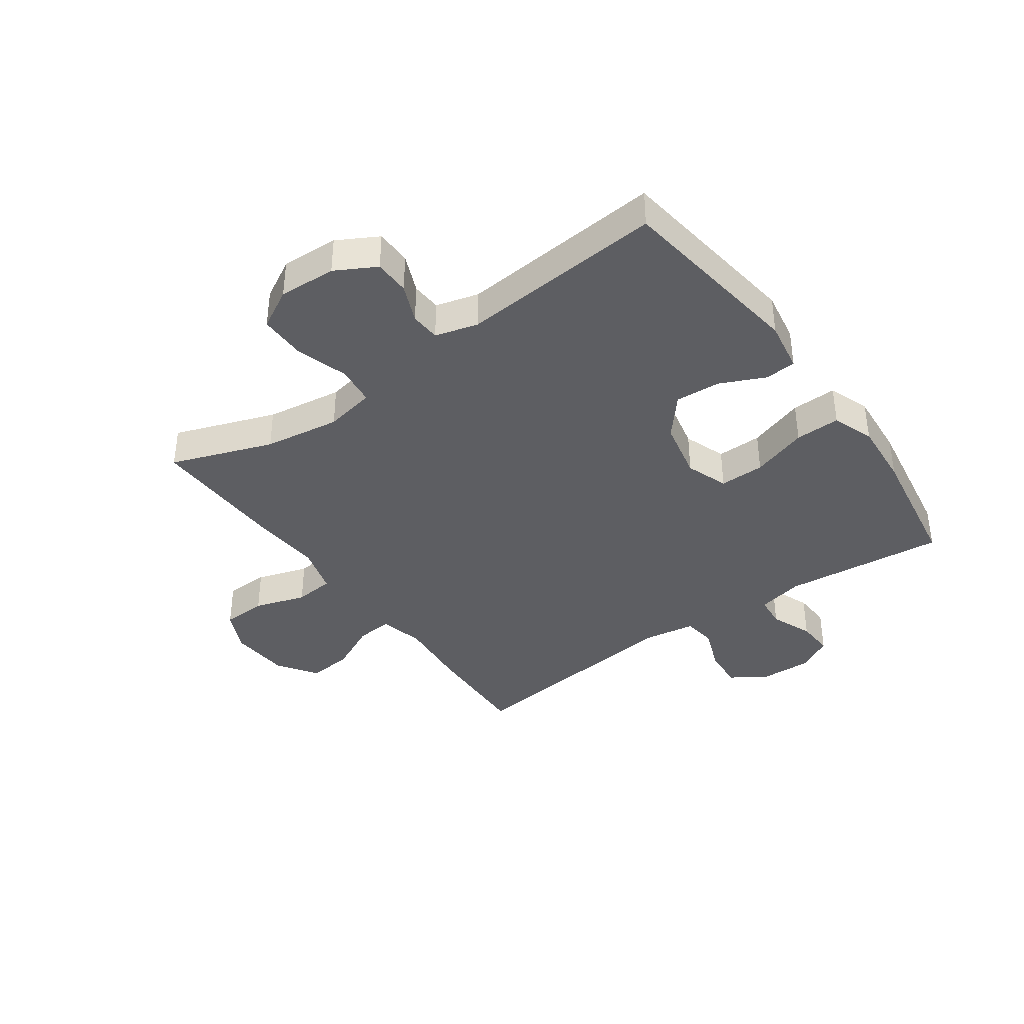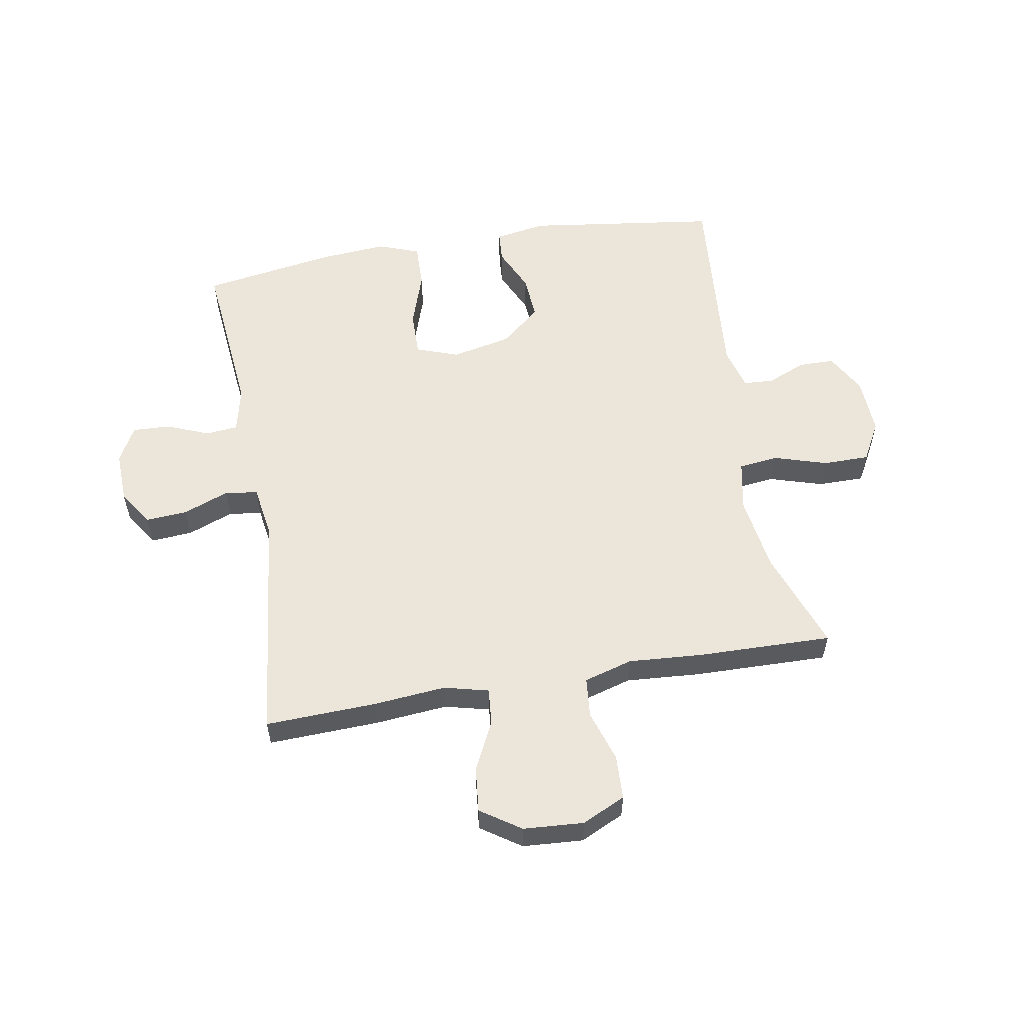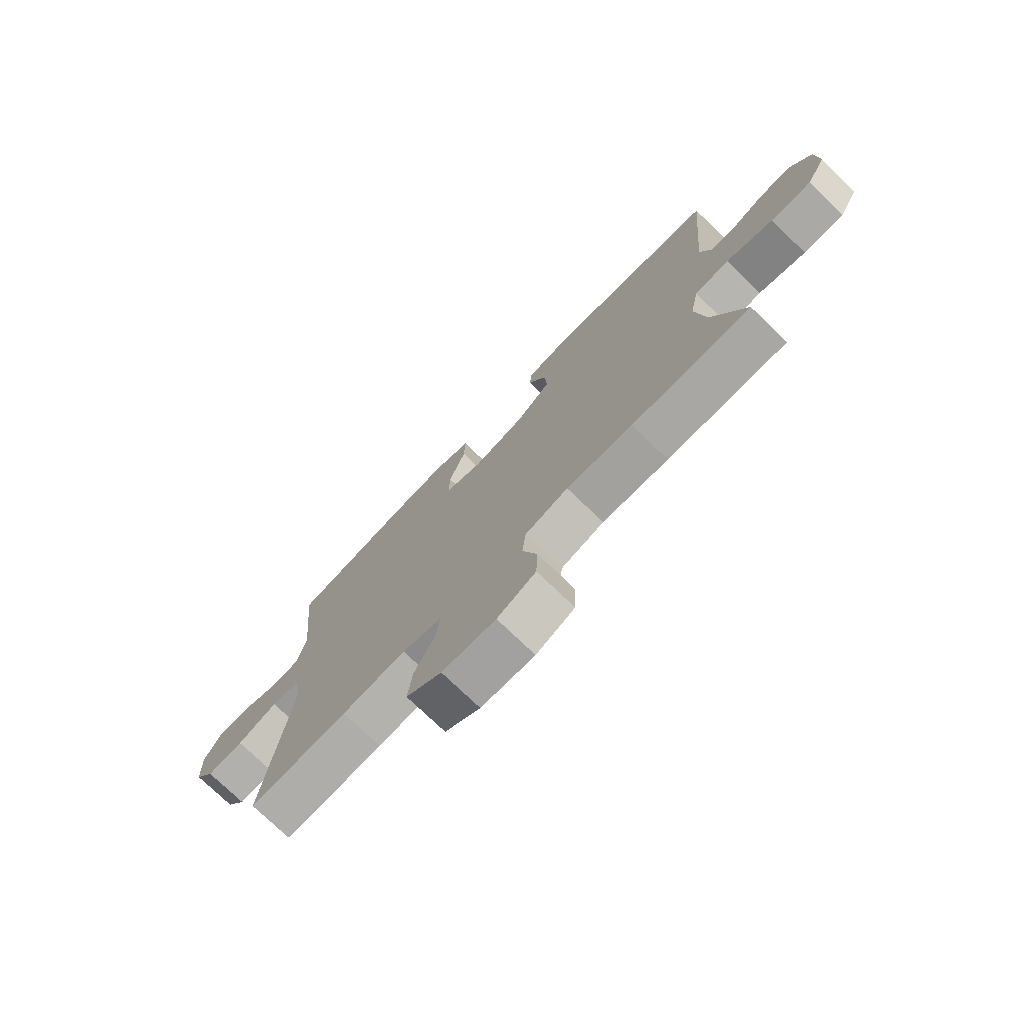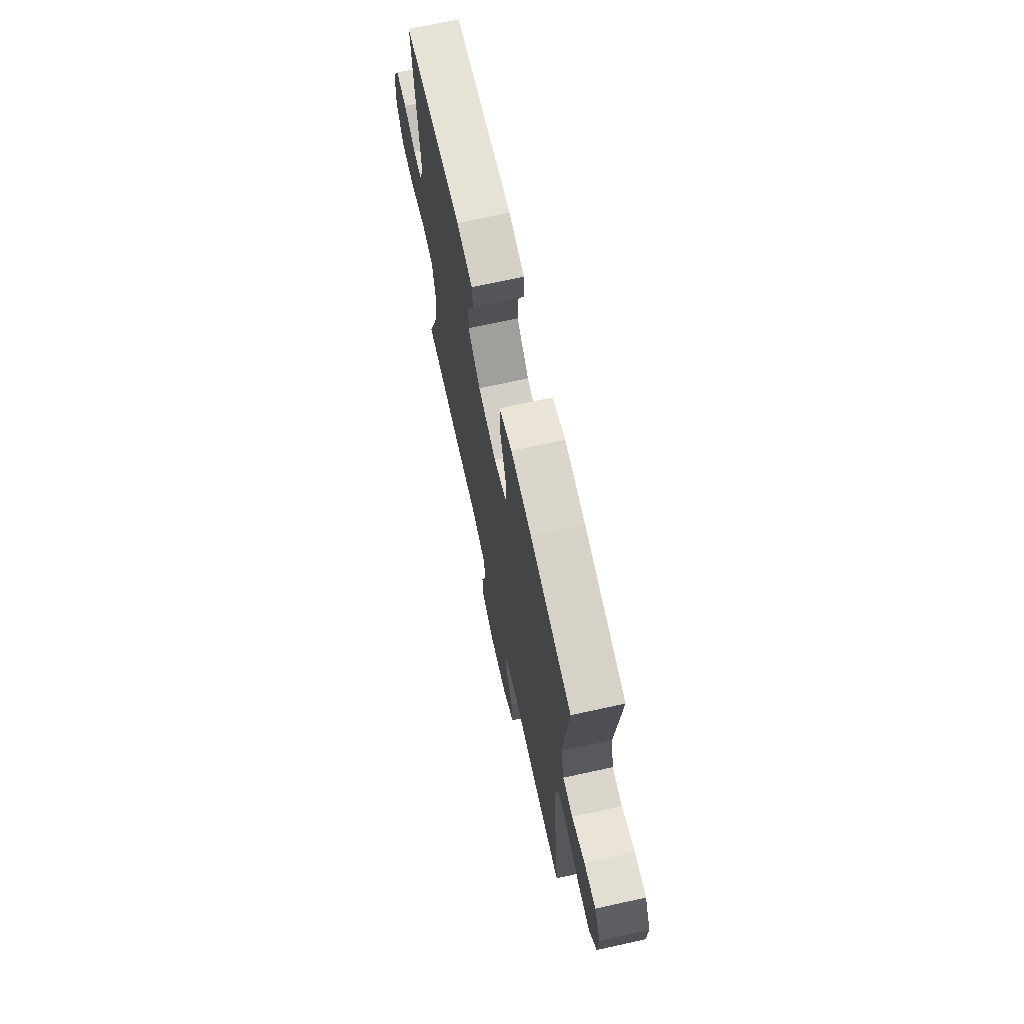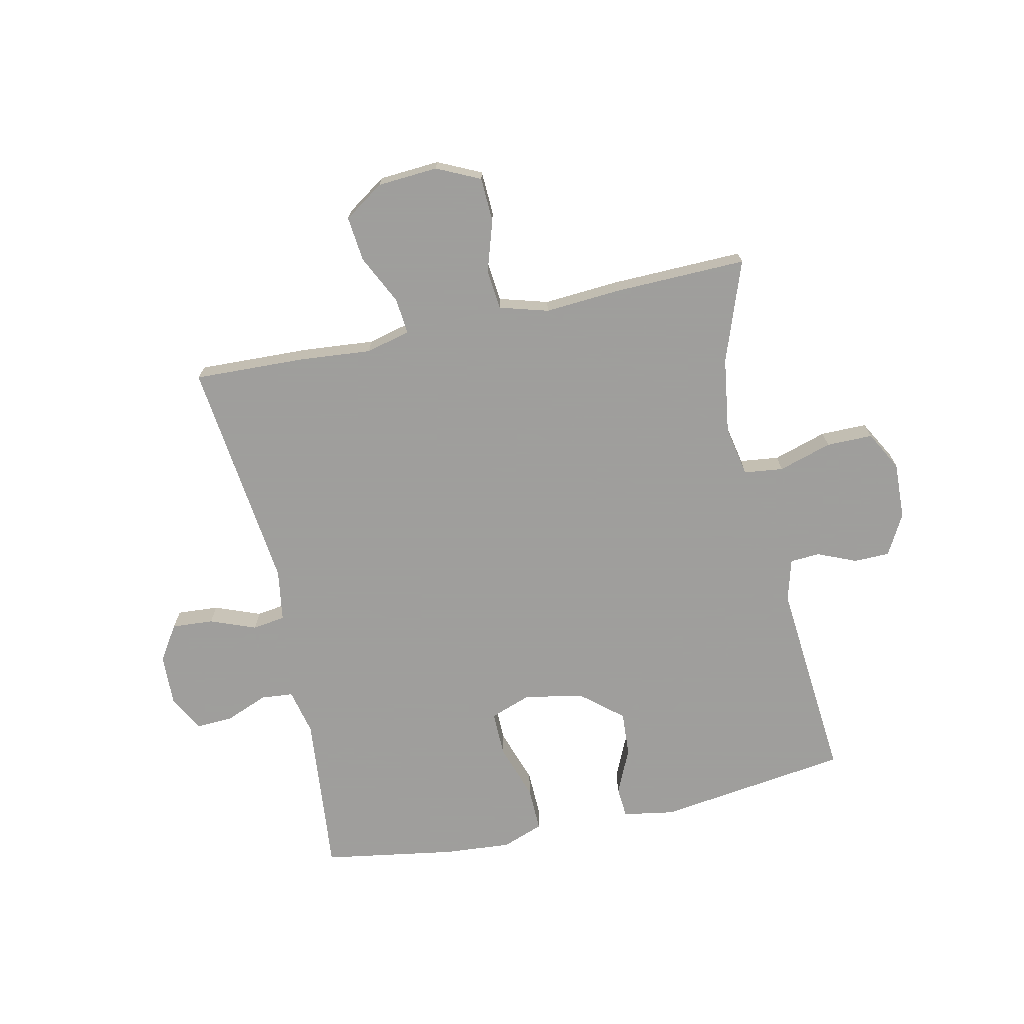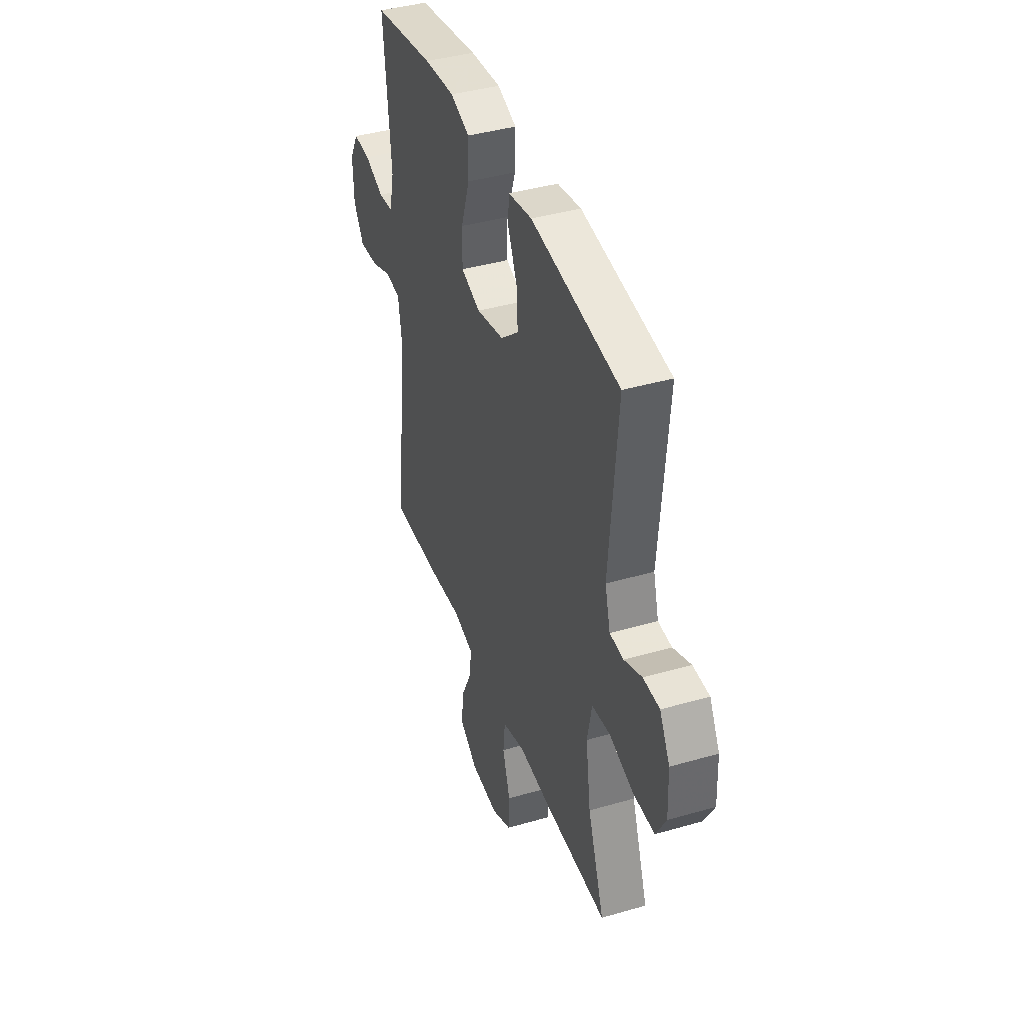
<metadata>
{"format":"obj","ext":"obj","renderer":"f3d","projection":"perspective","resolution":1024,"background":"white","views":[{"elev":-38.6,"azim":-54.5,"up":"+Y"},{"elev":56.3,"azim":170.1,"up":"+Y"},{"elev":-75.5,"azim":-133.9,"up":"+Z"},{"elev":69.9,"azim":77.6,"up":"+Z"},{"elev":-71.1,"azim":-167.7,"up":"+Y"},{"elev":40.7,"azim":-109.5,"up":"+Z"}]}
</metadata>
<code>
v 0.5 0.07 0.5
v 0.473 0.07 0.222
v 0.491 0.07 0.143
v 0.546 0.07 0.138
v 0.618 0.07 0.167
v 0.682 0.07 0.17
v 0.715 0.07 0.109
v 0.712 0.07 0.02
v 0.673 0.07 -0.04
v 0.602 0.07 -0.035
v 0.524 0.07 -0.005
v 0.468 0.07 -0.013
v 0.454 0.07 -0.102
v 0.5 0.07 -0.5
v 0.31 0.07 -0.493
v 0.187 0.07 -0.482
v 0.111 0.07 -0.501
v 0.117 0.07 -0.563
v 0.158 0.07 -0.647
v 0.166 0.07 -0.724
v 0.098 0.07 -0.77
v -0.005 0.07 -0.777
v -0.079 0.07 -0.742
v -0.082 0.07 -0.666
v -0.054 0.07 -0.578
v -0.061 0.07 -0.51
v -0.144 0.07 -0.486
v -0.271 0.07 -0.495
v -0.5 0.07 -0.5
v -0.438 0.07 -0.327
v -0.419 0.07 -0.197
v -0.436 0.07 -0.111
v -0.503 0.07 -0.103
v -0.594 0.07 -0.131
v -0.673 0.07 -0.131
v -0.71 0.07 -0.064
v -0.706 0.07 0.034
v -0.668 0.07 0.103
v -0.607 0.07 0.104
v -0.541 0.07 0.076
v -0.49 0.07 0.079
v -0.47 0.07 0.152
v -0.5 0.07 0.5
v -0.172 0.07 0.545
v -0.084 0.07 0.53
v -0.08 0.07 0.477
v -0.115 0.07 0.4
v -0.12 0.07 0.323
v -0.052 0.07 0.266
v 0.05 0.07 0.244
v 0.122 0.07 0.27
v 0.121 0.07 0.347
v 0.089 0.07 0.443
v 0.087 0.07 0.52
v 0.158 0.07 0.546
v 0.272 0.07 0.537
v 0.5 0 0.5
v 0.473 0 0.222
v 0.491 0 0.143
v 0.546 0 0.138
v 0.618 0 0.167
v 0.682 0 0.17
v 0.715 0 0.109
v 0.712 0 0.02
v 0.673 0 -0.04
v 0.602 0 -0.035
v 0.524 0 -0.005
v 0.468 0 -0.013
v 0.454 0 -0.102
v 0.5 0 -0.5
v 0.31 0 -0.493
v 0.187 0 -0.482
v 0.111 0 -0.501
v 0.117 0 -0.563
v 0.158 0 -0.647
v 0.166 0 -0.724
v 0.098 0 -0.77
v -0.005 0 -0.777
v -0.079 0 -0.742
v -0.082 0 -0.666
v -0.054 0 -0.578
v -0.061 0 -0.51
v -0.144 0 -0.486
v -0.271 0 -0.495
v -0.5 0 -0.5
v -0.438 0 -0.327
v -0.419 0 -0.197
v -0.436 0 -0.111
v -0.503 0 -0.103
v -0.594 0 -0.131
v -0.673 0 -0.131
v -0.71 0 -0.064
v -0.706 0 0.034
v -0.668 0 0.103
v -0.607 0 0.104
v -0.541 0 0.076
v -0.49 0 0.079
v -0.47 0 0.152
v -0.5 0 0.5
v -0.172 0 0.545
v -0.084 0 0.53
v -0.08 0 0.477
v -0.115 0 0.4
v -0.12 0 0.323
v -0.052 0 0.266
v 0.05 0 0.244
v 0.122 0 0.27
v 0.121 0 0.347
v 0.089 0 0.443
v 0.087 0 0.52
v 0.158 0 0.546
v 0.272 0 0.537
f 56 1 2
f 55 56 2
f 54 55 2
f 53 54 2
f 52 53 2
f 51 52 2 3
f 50 51 3
f 49 50 3
f 45 46 47
f 44 45 47
f 43 44 47
f 42 43 47
f 41 42 47 48
f 38 39 40
f 37 38 40
f 36 37 40
f 35 36 40
f 34 35 40
f 33 34 40
f 32 33 40 41
f 27 28 29 30
f 26 27 30 31
f 23 24 25
f 22 23 25
f 21 22 25
f 20 21 25
f 19 20 25
f 18 19 25
f 17 18 25 26
f 26 31 32
f 17 26 32
f 16 17 32
f 16 32 41
f 15 16 41
f 14 15 41
f 13 14 41
f 9 10 11
f 8 9 11
f 7 8 11
f 6 7 11
f 5 6 11
f 4 5 11
f 3 4 11 12
f 41 48 49
f 13 41 49
f 12 13 49
f 3 12 49
f 58 57 112
f 58 112 111
f 58 111 110
f 58 110 109
f 58 109 108
f 59 58 108 107
f 59 107 106
f 59 106 105
f 103 102 101
f 103 101 100
f 103 100 99
f 103 99 98
f 104 103 98 97
f 96 95 94
f 96 94 93
f 96 93 92
f 96 92 91
f 96 91 90
f 96 90 89
f 97 96 89 88
f 86 85 84 83
f 87 86 83 82
f 81 80 79
f 81 79 78
f 81 78 77
f 81 77 76
f 81 76 75
f 81 75 74
f 82 81 74 73
f 88 87 82
f 88 82 73
f 88 73 72
f 97 88 72
f 97 72 71
f 97 71 70
f 97 70 69
f 67 66 65
f 67 65 64
f 67 64 63
f 67 63 62
f 67 62 61
f 67 61 60
f 68 67 60 59
f 105 104 97
f 105 97 69
f 105 69 68
f 105 68 59
f 1 57 58 2
f 2 58 59 3
f 3 59 60 4
f 4 60 61 5
f 5 61 62 6
f 6 62 63 7
f 7 63 64 8
f 8 64 65 9
f 9 65 66 10
f 10 66 67 11
f 11 67 68 12
f 12 68 69 13
f 13 69 70 14
f 14 70 71 15
f 15 71 72 16
f 16 72 73 17
f 17 73 74 18
f 18 74 75 19
f 19 75 76 20
f 20 76 77 21
f 21 77 78 22
f 22 78 79 23
f 23 79 80 24
f 24 80 81 25
f 25 81 82 26
f 26 82 83 27
f 27 83 84 28
f 28 84 85 29
f 29 85 86 30
f 30 86 87 31
f 31 87 88 32
f 32 88 89 33
f 33 89 90 34
f 34 90 91 35
f 35 91 92 36
f 36 92 93 37
f 37 93 94 38
f 38 94 95 39
f 39 95 96 40
f 40 96 97 41
f 41 97 98 42
f 42 98 99 43
f 43 99 100 44
f 44 100 101 45
f 45 101 102 46
f 46 102 103 47
f 47 103 104 48
f 48 104 105 49
f 49 105 106 50
f 50 106 107 51
f 51 107 108 52
f 52 108 109 53
f 53 109 110 54
f 54 110 111 55
f 55 111 112 56
f 56 112 57 1

</code>
